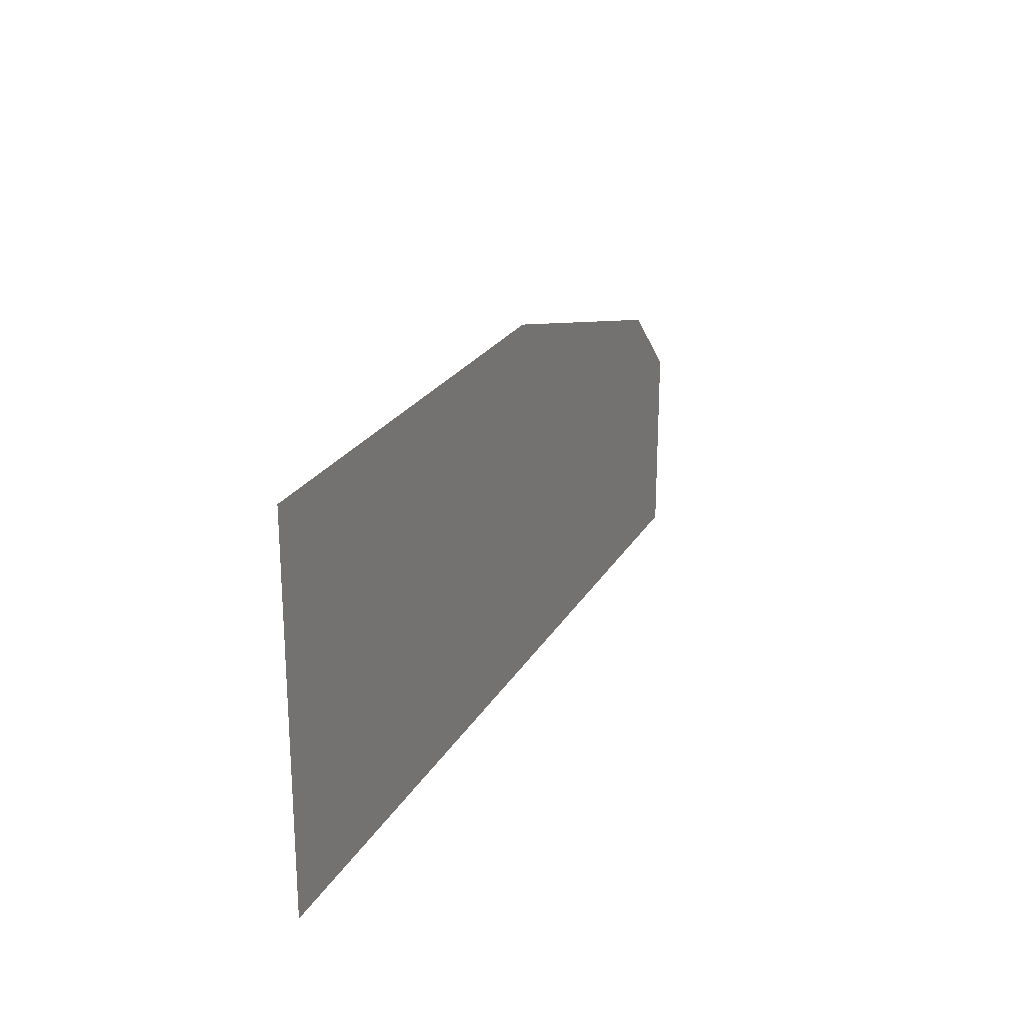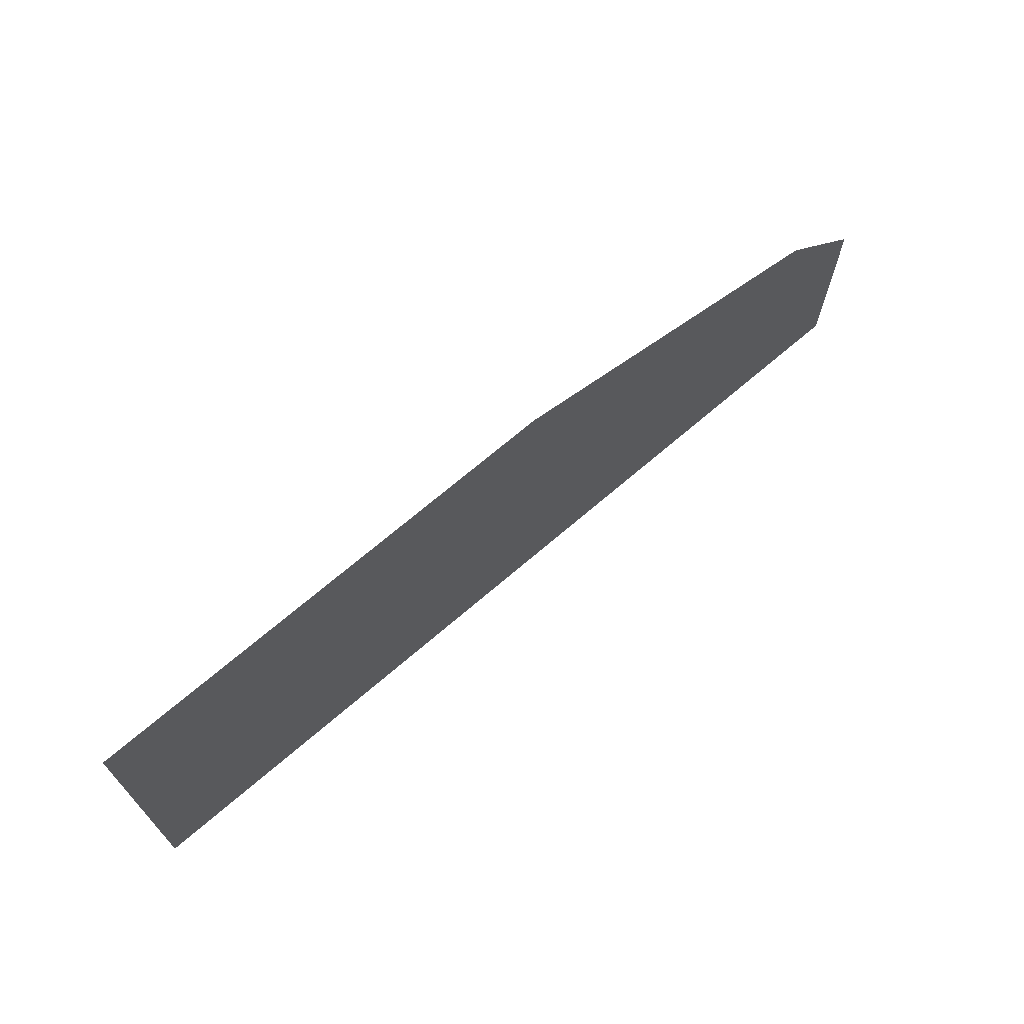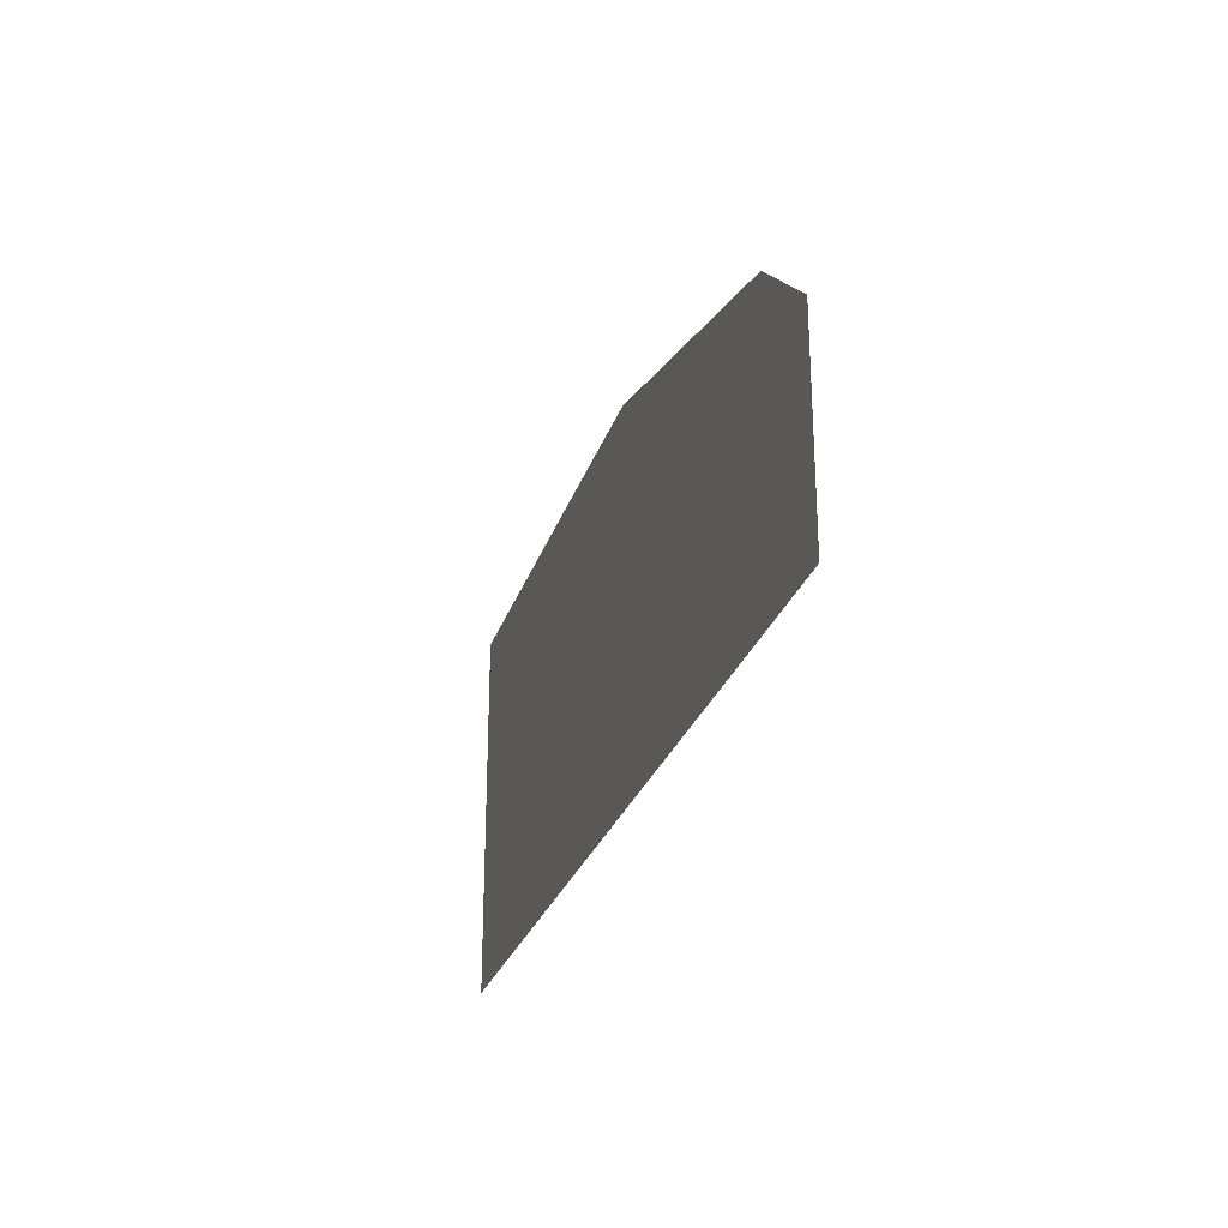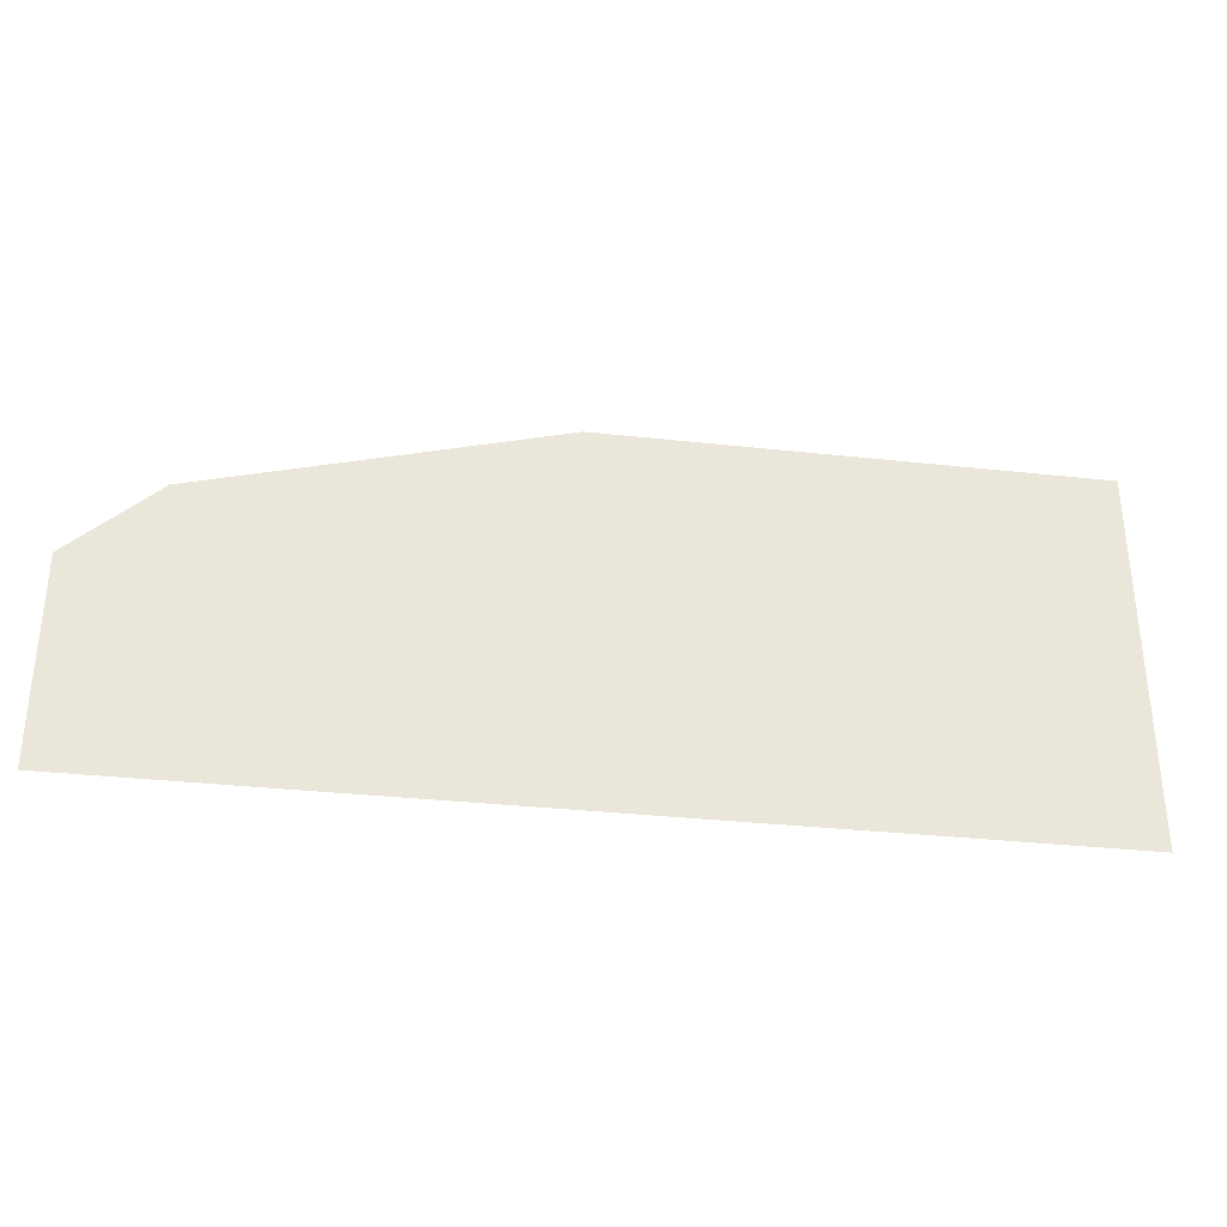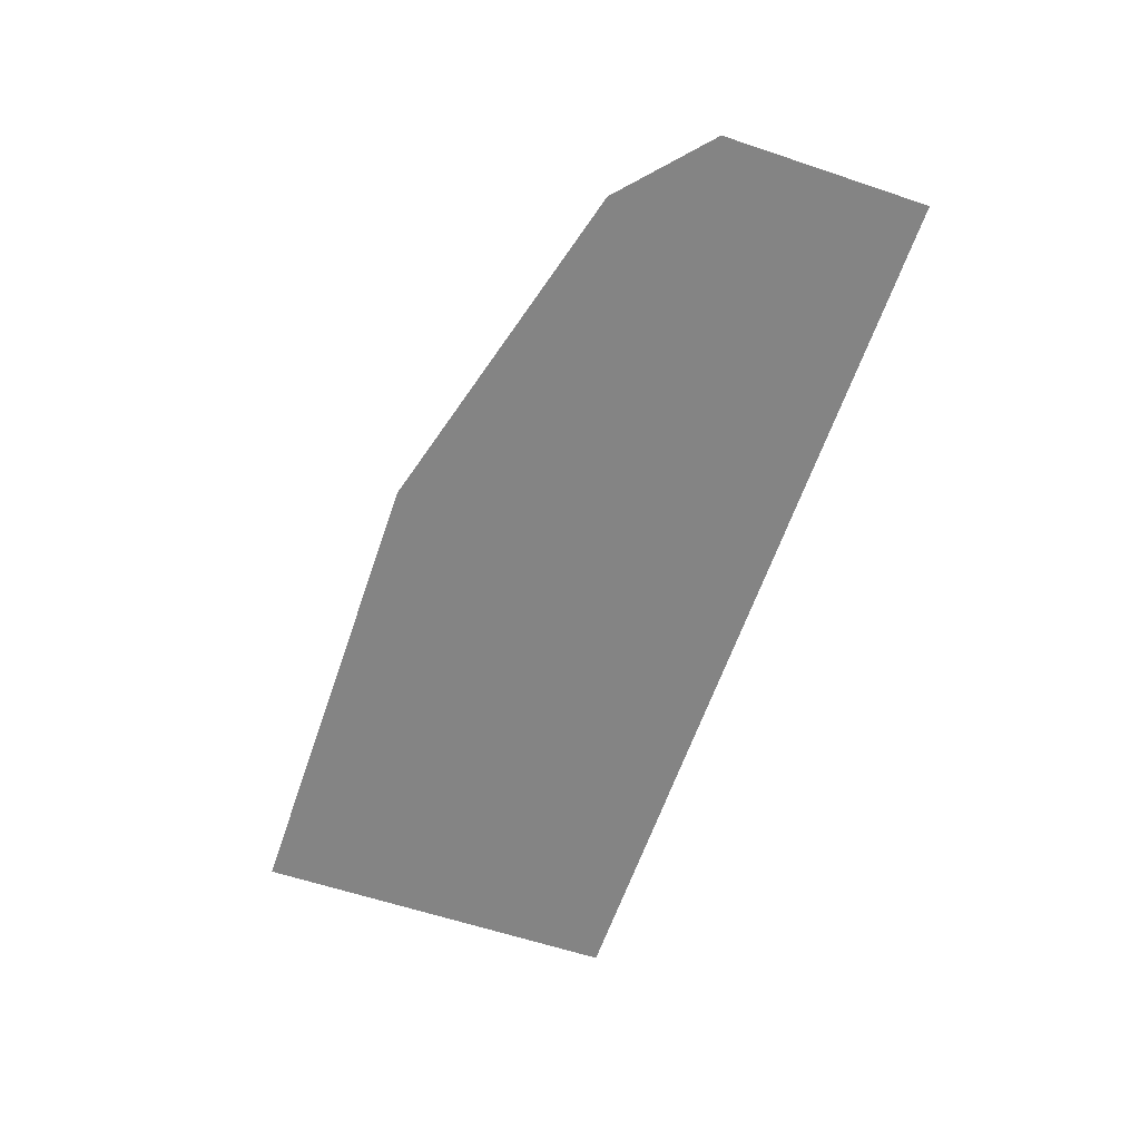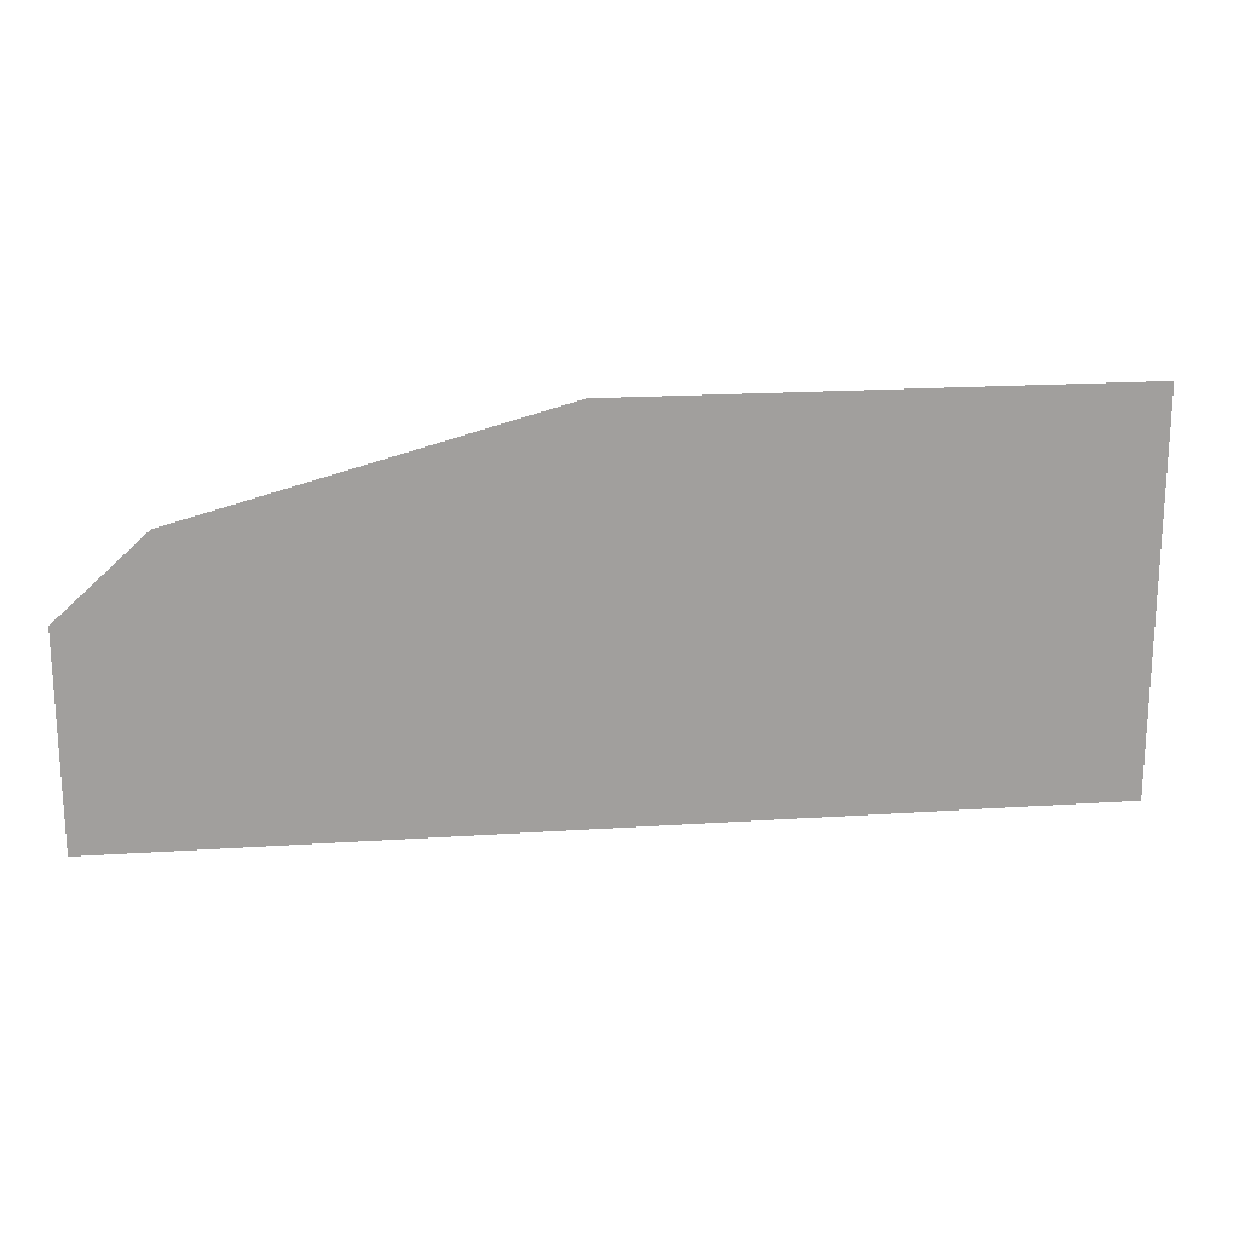
<metadata>
{"format":"obj","ext":"obj","renderer":"f3d","projection":"perspective","resolution":1024,"background":"white","views":[{"elev":23.1,"azim":112.7,"up":"+Y"},{"elev":69.0,"azim":139.2,"up":"+Y"},{"elev":-26.8,"azim":-106.2,"up":"+Y"},{"elev":-33.1,"azim":-8.6,"up":"+Y"},{"elev":-61.4,"azim":-108.8,"up":"+Z"},{"elev":18.9,"azim":-7.3,"up":"+Y"}]}
</metadata>
<code>
g groundTopGlassSideA_AAD_geo
v -1.751 -0.564 -10.21
v -1.751 -1.222 -10.21
v 1.249 -1.222 -10.21
v -1.473 -0.3116 -10.21
v -0.3388 -7.629e-08 -10.21
v 1.249 -7.629e-08 -10.21
g groundTopGlassSideA_AAD_geo_0
f 3 2 1
f 4 3 1
f 4 5 3
f 5 6 3

</code>
